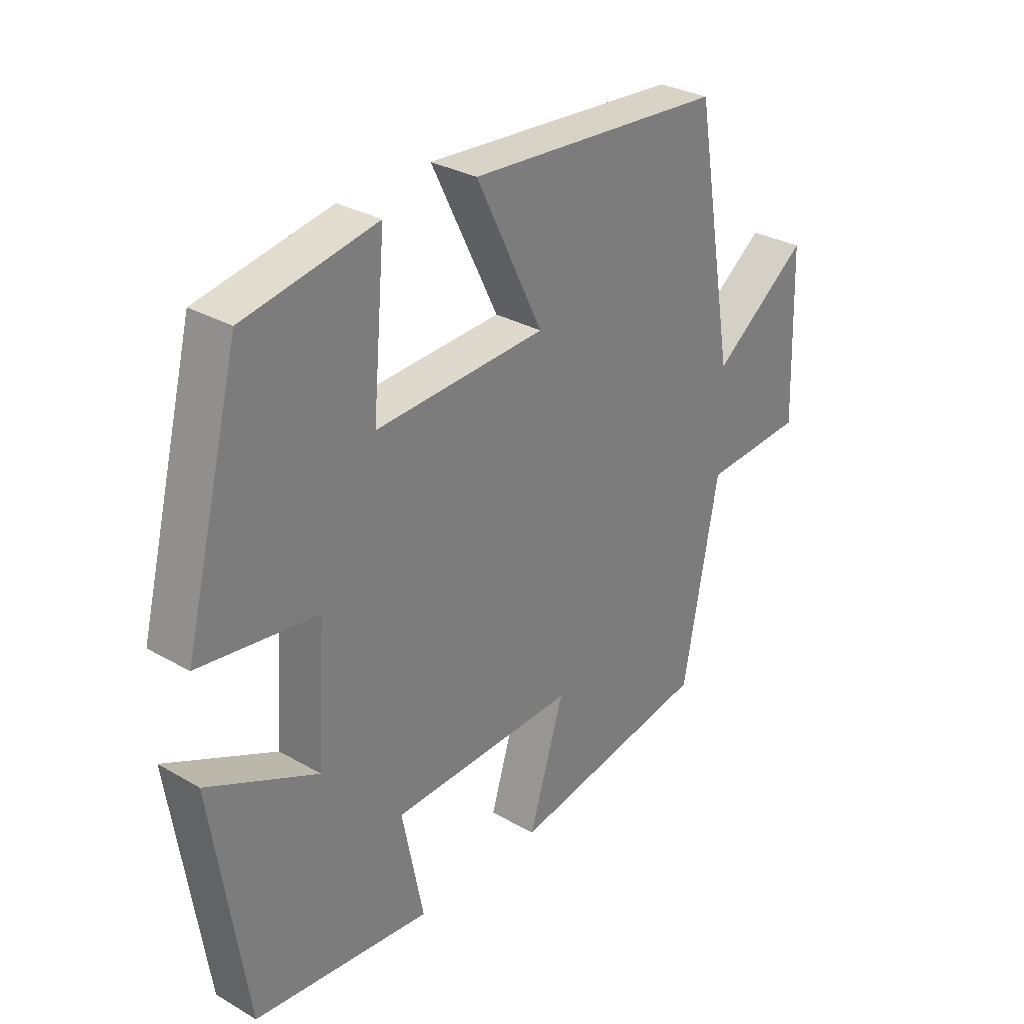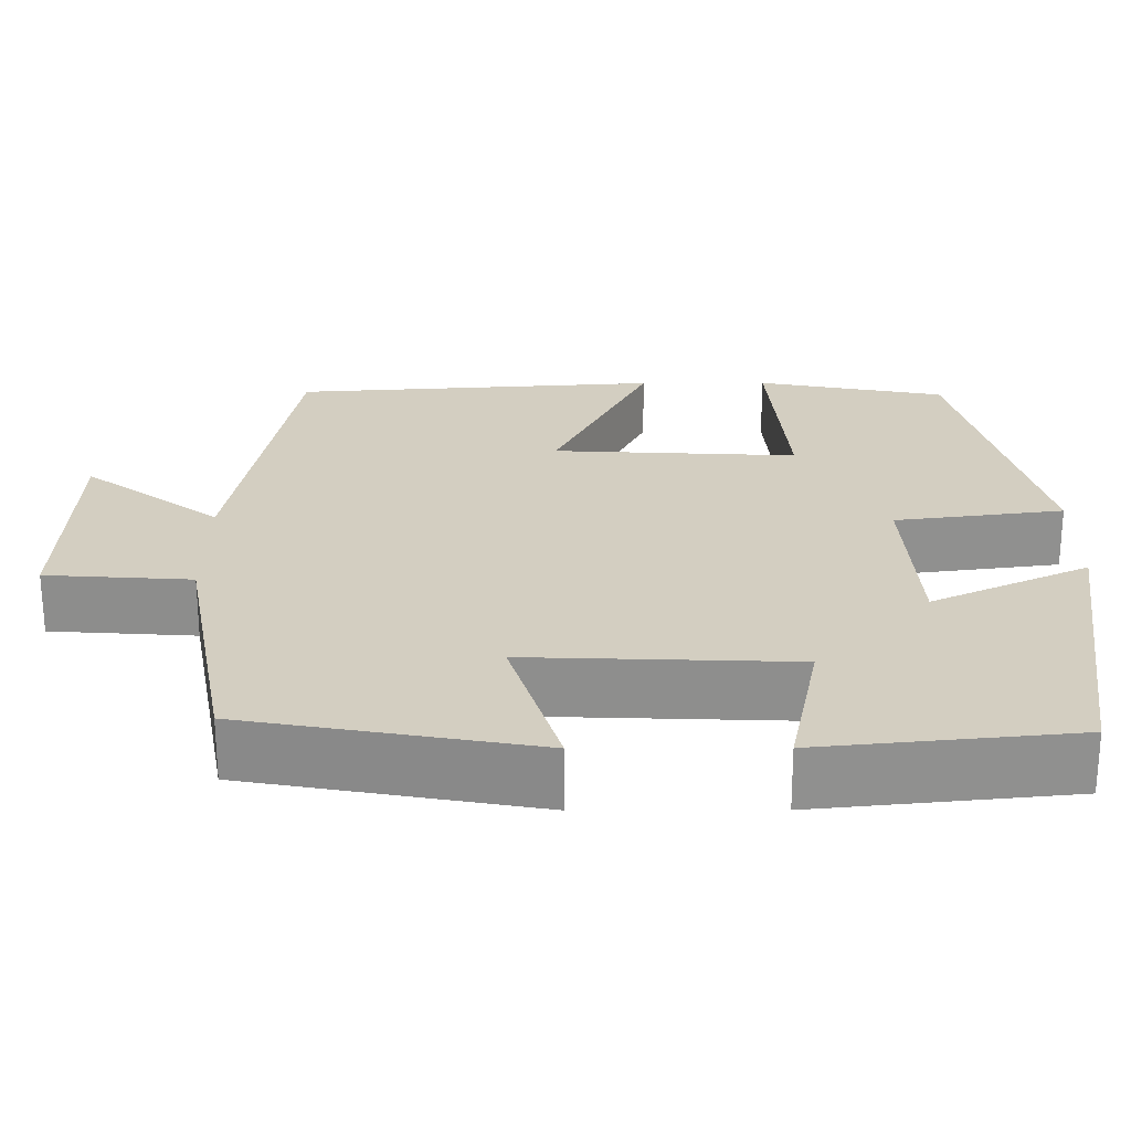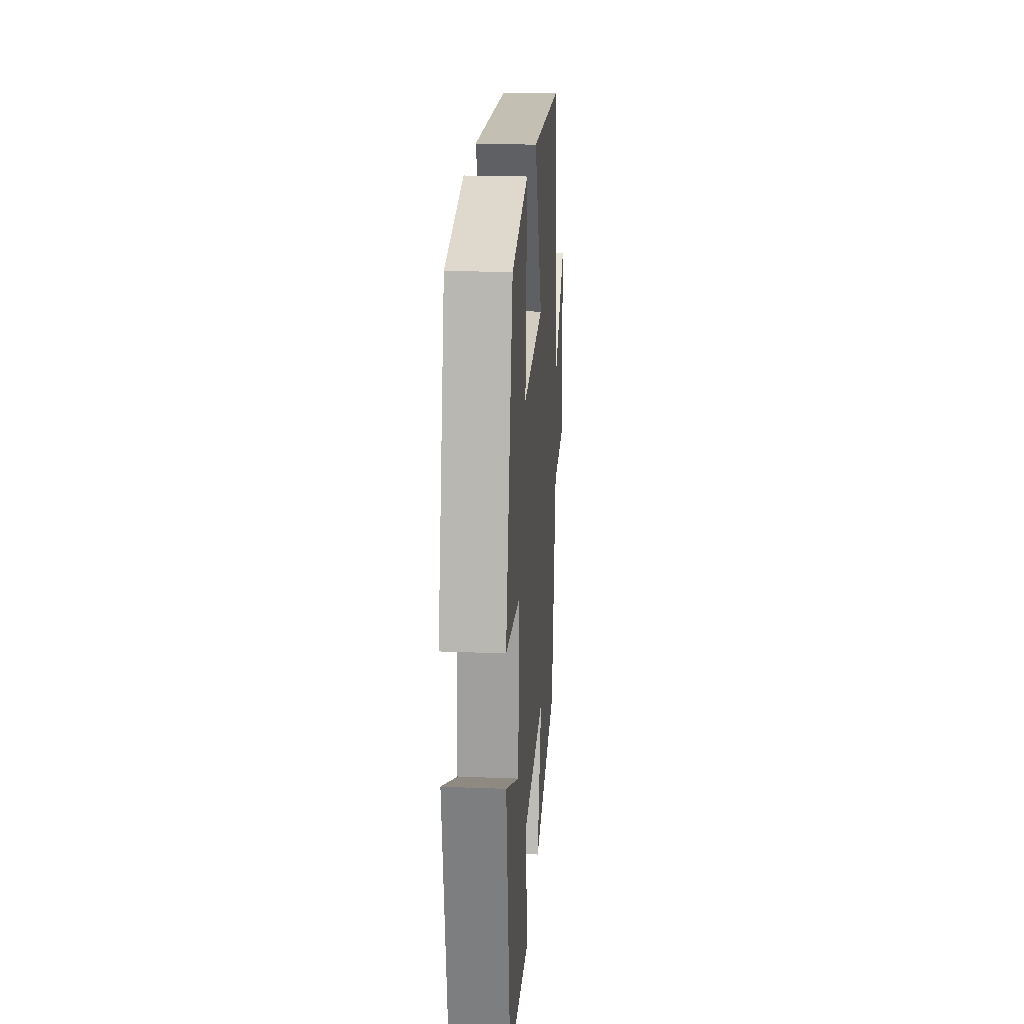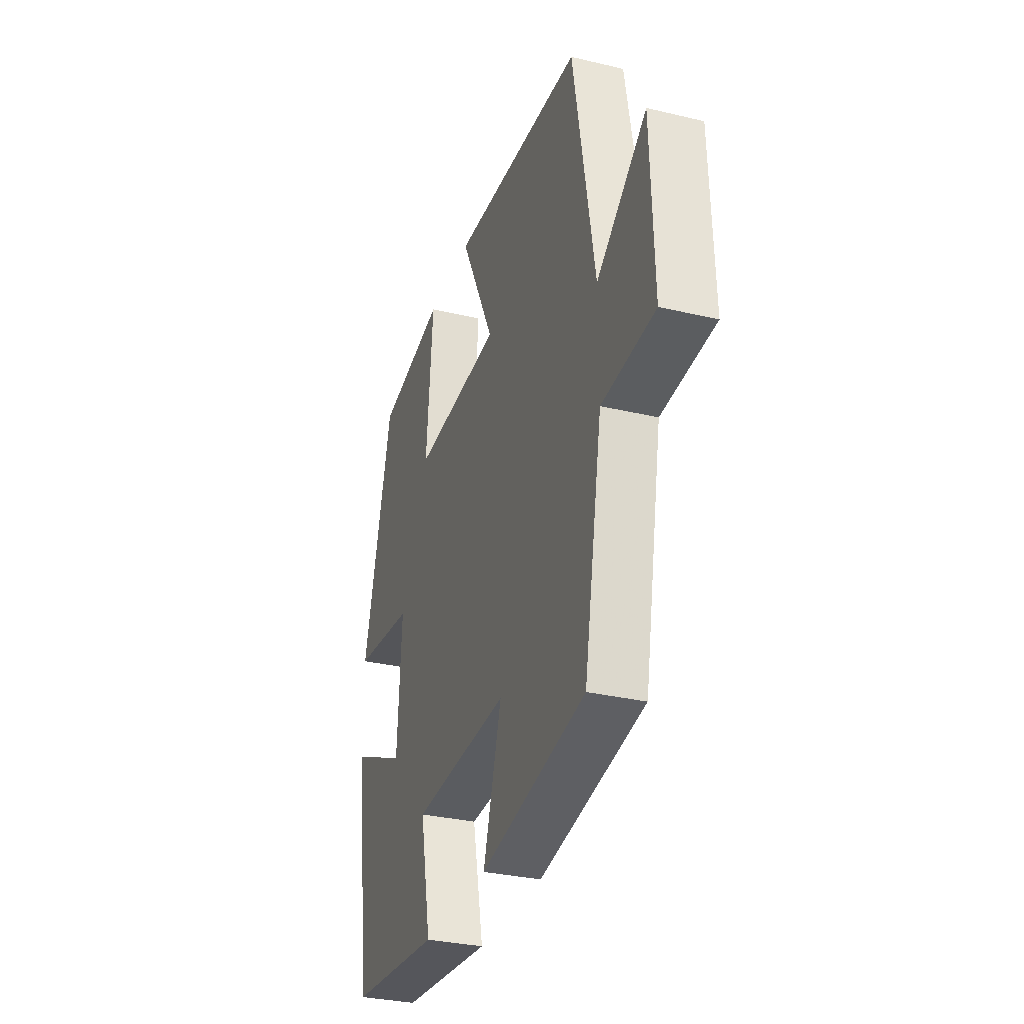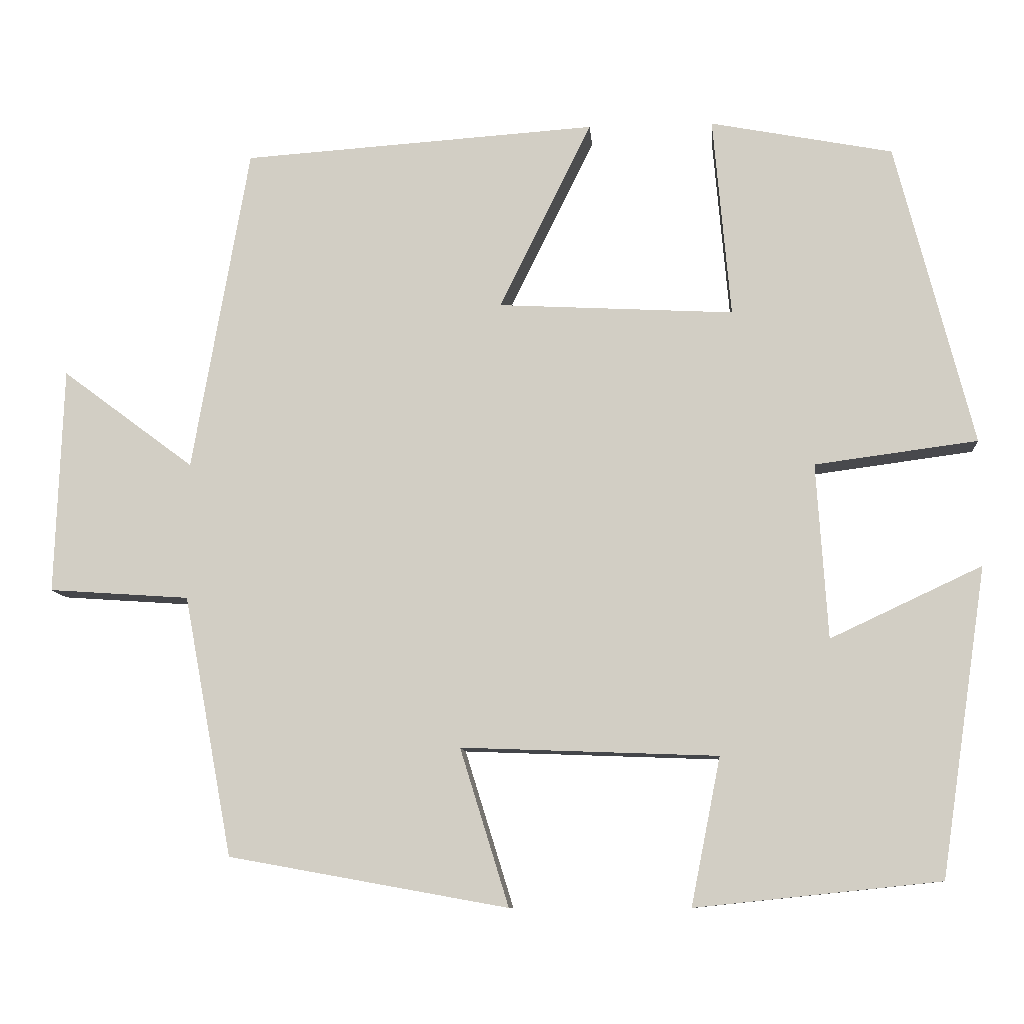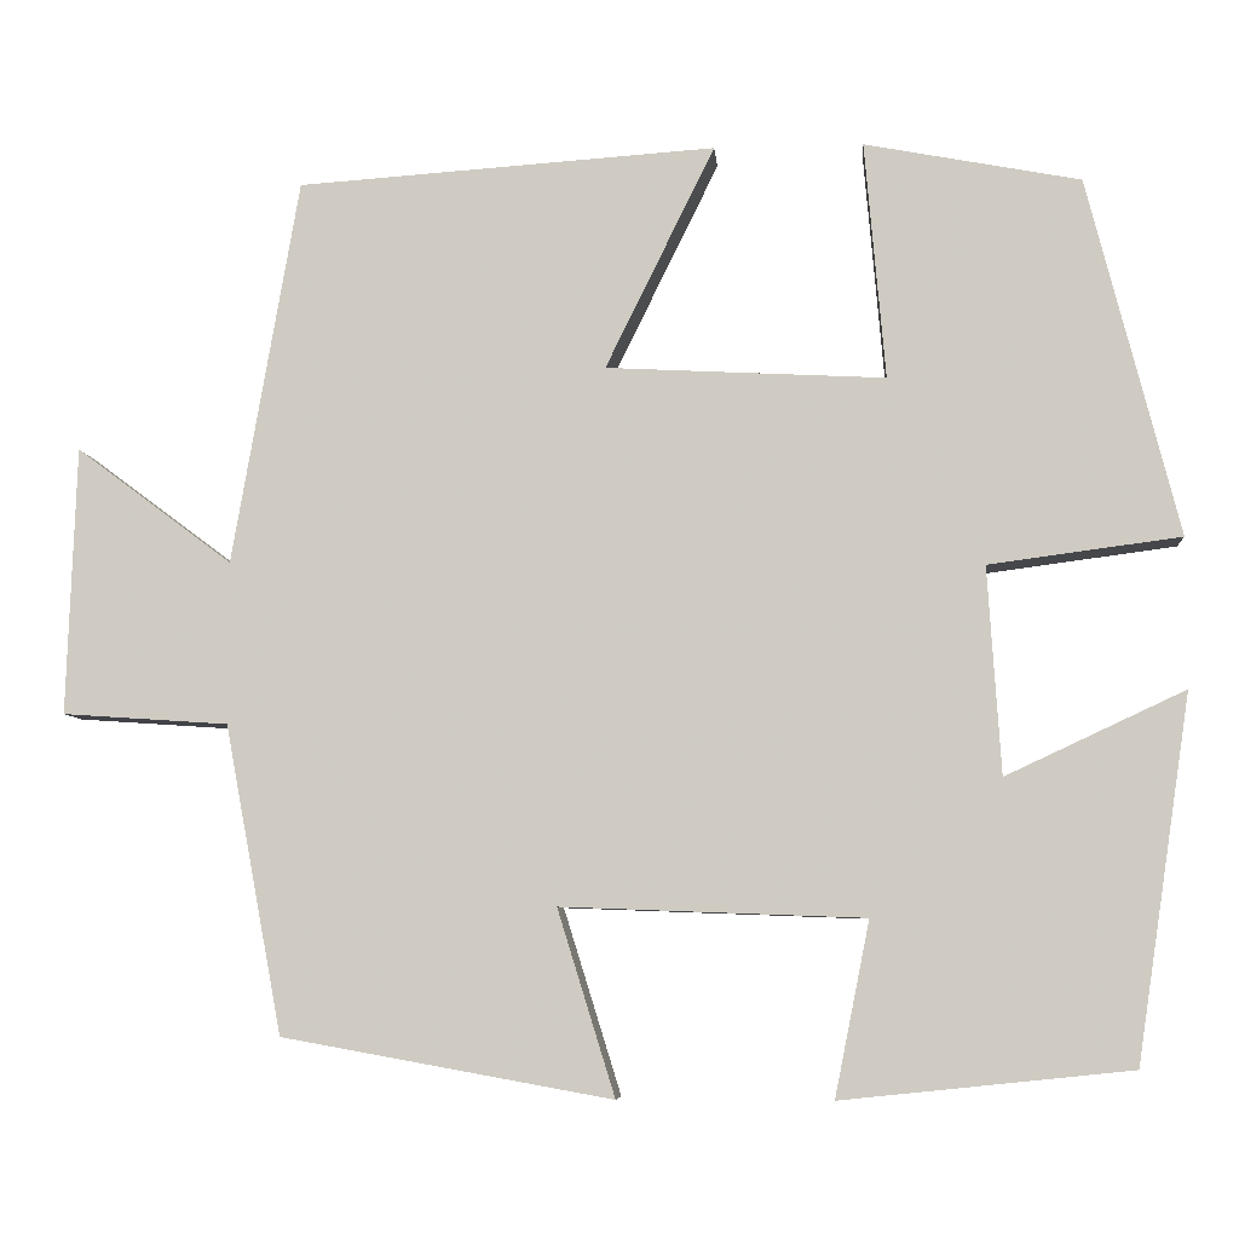
<metadata>
{"format":"obj","ext":"obj","renderer":"f3d","projection":"perspective","resolution":1024,"background":"white","views":[{"elev":30.3,"azim":129.9,"up":"+Z"},{"elev":-65.1,"azim":0.1,"up":"+Z"},{"elev":21.6,"azim":94.0,"up":"+Z"},{"elev":-31.8,"azim":-108.5,"up":"+Z"},{"elev":-9.8,"azim":4.7,"up":"+Z"},{"elev":-6.8,"azim":4.9,"up":"+Z"}]}
</metadata>
<code>
v -0.429 0.07 0.47
v 0.016 0.07 0.5
v -0.1 0.07 0.264
v 0.196 0.07 0.248
v 0.174 0.07 0.5
v 0.403 0.07 0.456
v 0.5 0.07 0.076
v 0.296 0.07 0.049
v 0.31 0.07 -0.171
v 0.5 0.07 -0.082
v 0.442 0.07 -0.468
v 0.135 0.07 -0.5
v 0.172 0.07 -0.315
v -0.15 0.07 -0.303
v -0.089 0.07 -0.5
v -0.439 0.07 -0.437
v -0.5 0.07 -0.111
v -0.676 0.07 -0.099
v -0.666 0.07 0.185
v -0.5 0.07 0.061
v -0.429 0 0.47
v 0.016 0 0.5
v -0.1 0 0.264
v 0.196 0 0.248
v 0.174 0 0.5
v 0.403 0 0.456
v 0.5 0 0.076
v 0.296 0 0.049
v 0.31 0 -0.171
v 0.5 0 -0.082
v 0.442 0 -0.468
v 0.135 0 -0.5
v 0.172 0 -0.315
v -0.15 0 -0.303
v -0.089 0 -0.5
v -0.439 0 -0.437
v -0.5 0 -0.111
v -0.676 0 -0.099
v -0.666 0 0.185
v -0.5 0 0.061
f 17 18 19 20
f 14 15 16 17
f 13 14 17 20
f 10 11 12 13
f 9 10 13
f 8 9 13 20
f 4 5 6 7
f 3 4 7 8
f 20 1 2 3
f 3 8 20
f 40 39 38 37
f 37 36 35 34
f 40 37 34 33
f 33 32 31 30
f 33 30 29
f 40 33 29 28
f 27 26 25 24
f 28 27 24 23
f 23 22 21 40
f 40 28 23
f 1 21 22 2
f 2 22 23 3
f 3 23 24 4
f 4 24 25 5
f 5 25 26 6
f 6 26 27 7
f 7 27 28 8
f 8 28 29 9
f 9 29 30 10
f 10 30 31 11
f 11 31 32 12
f 12 32 33 13
f 13 33 34 14
f 14 34 35 15
f 15 35 36 16
f 16 36 37 17
f 17 37 38 18
f 18 38 39 19
f 19 39 40 20
f 20 40 21 1

</code>
